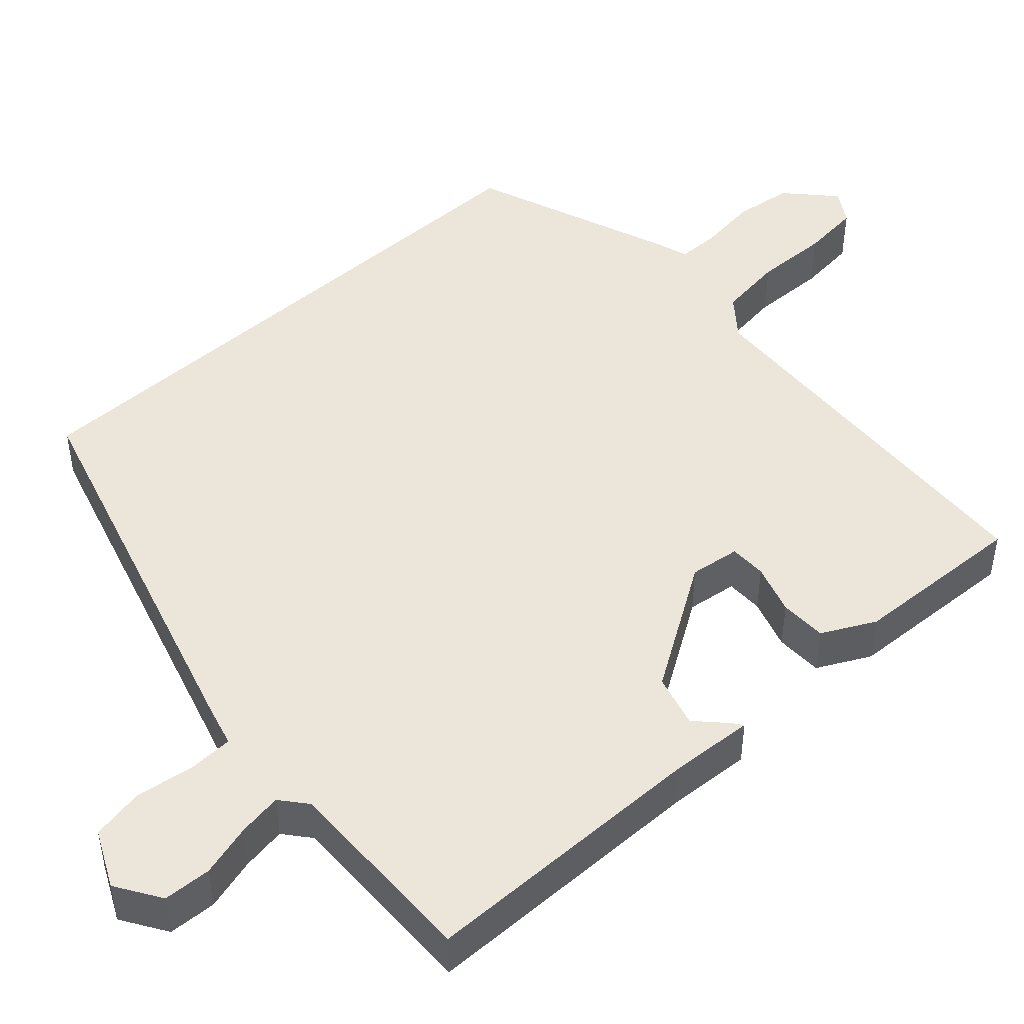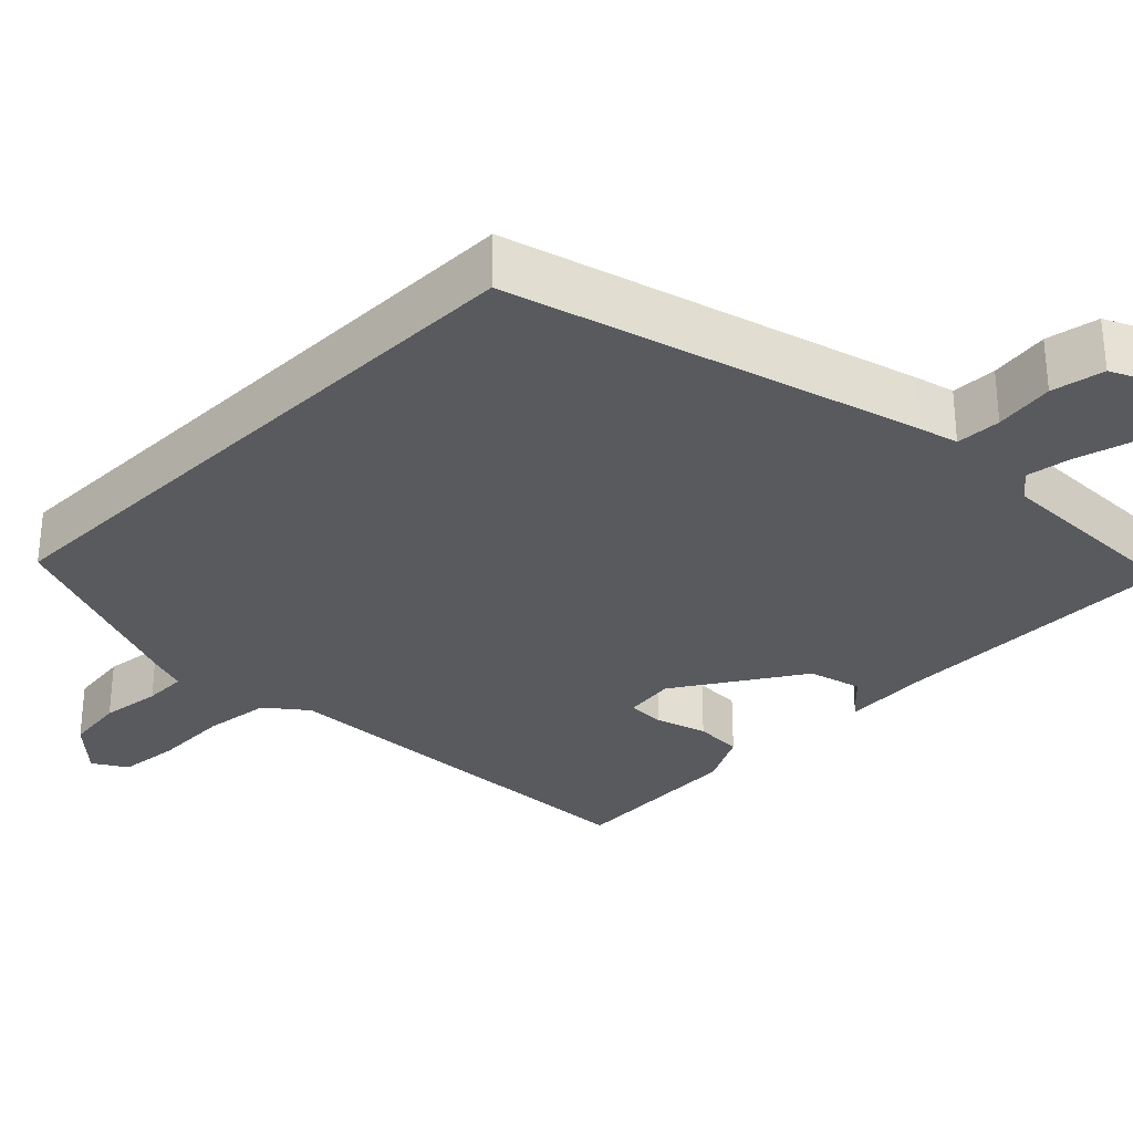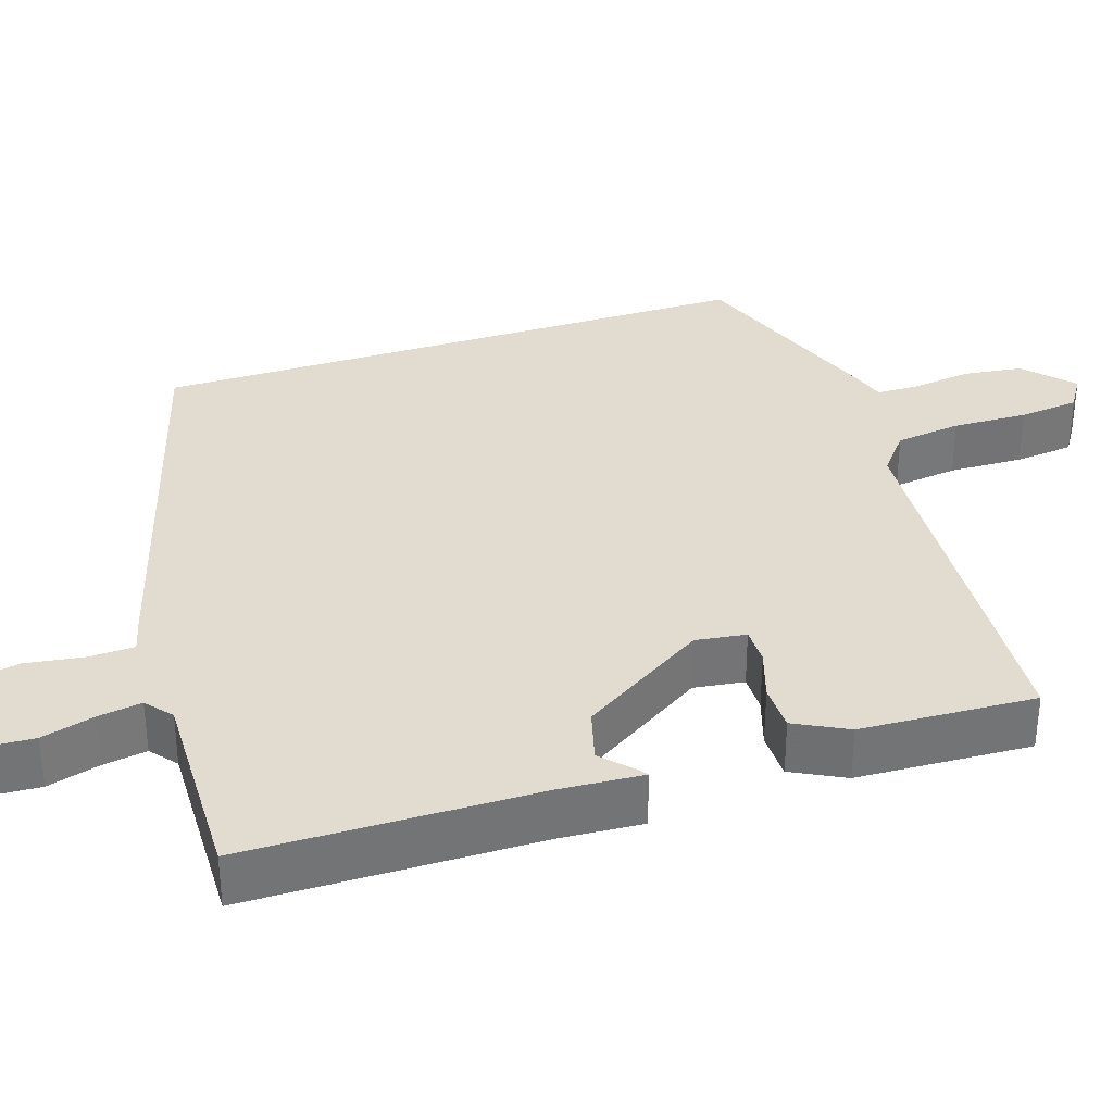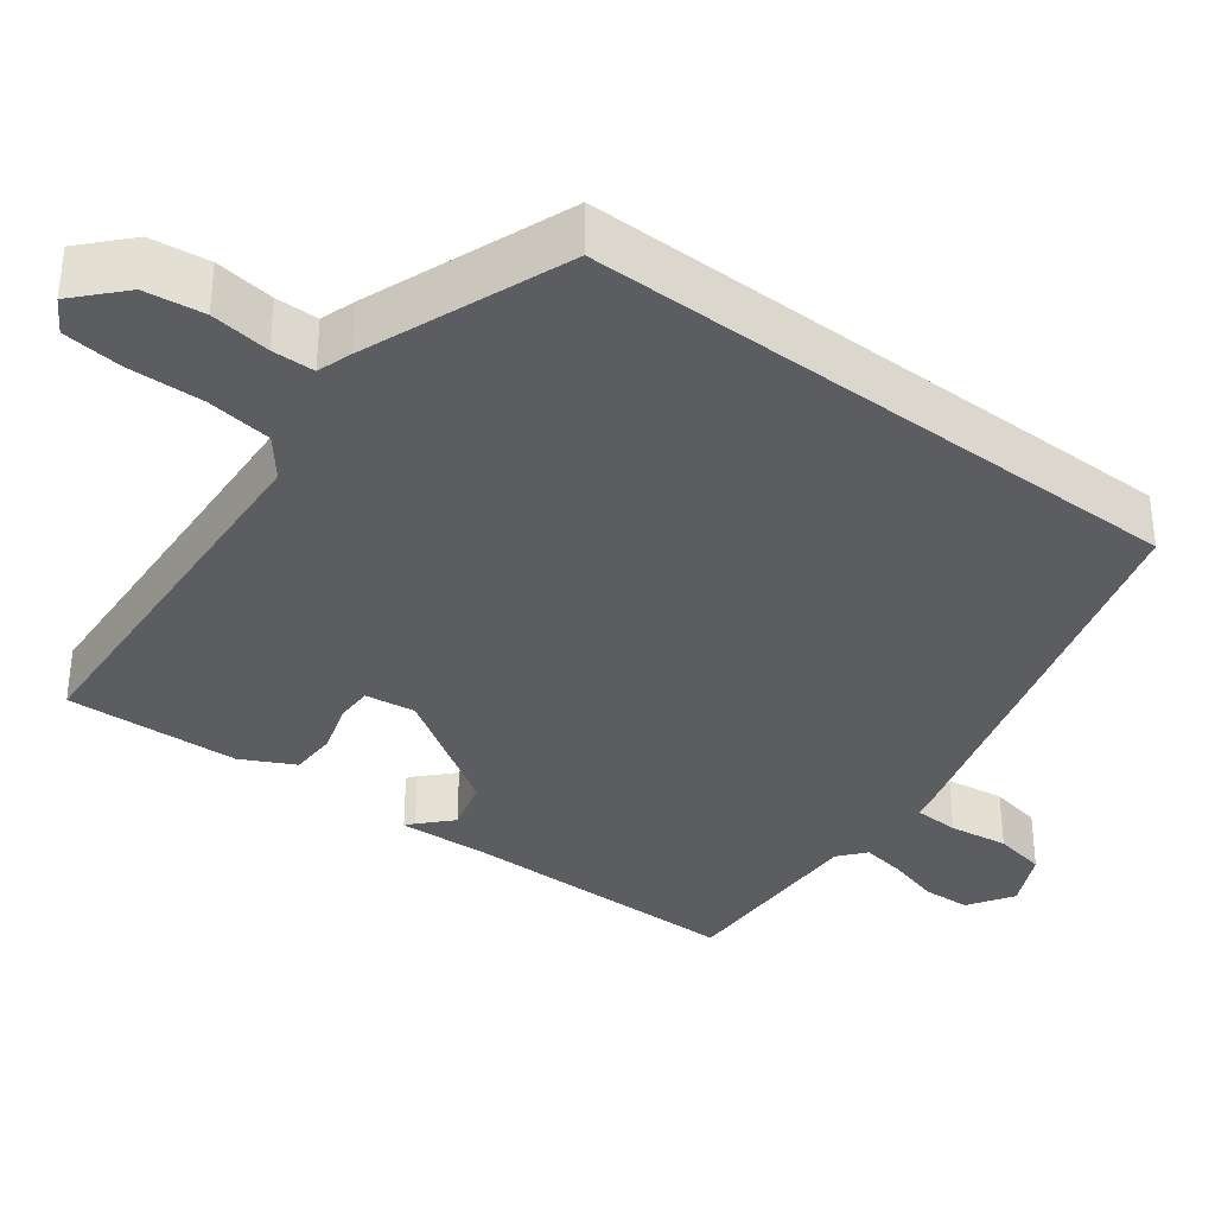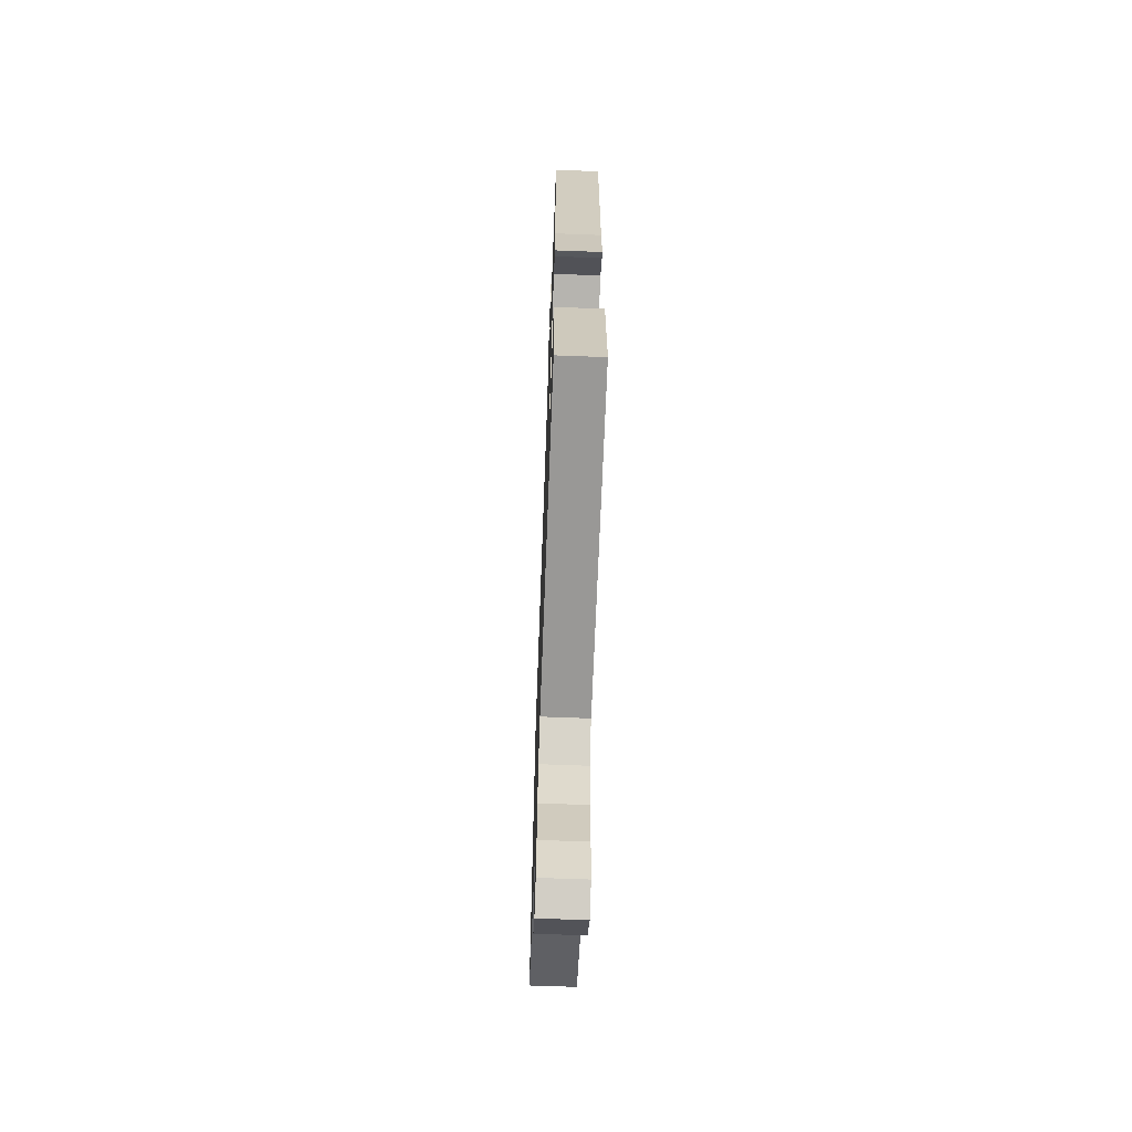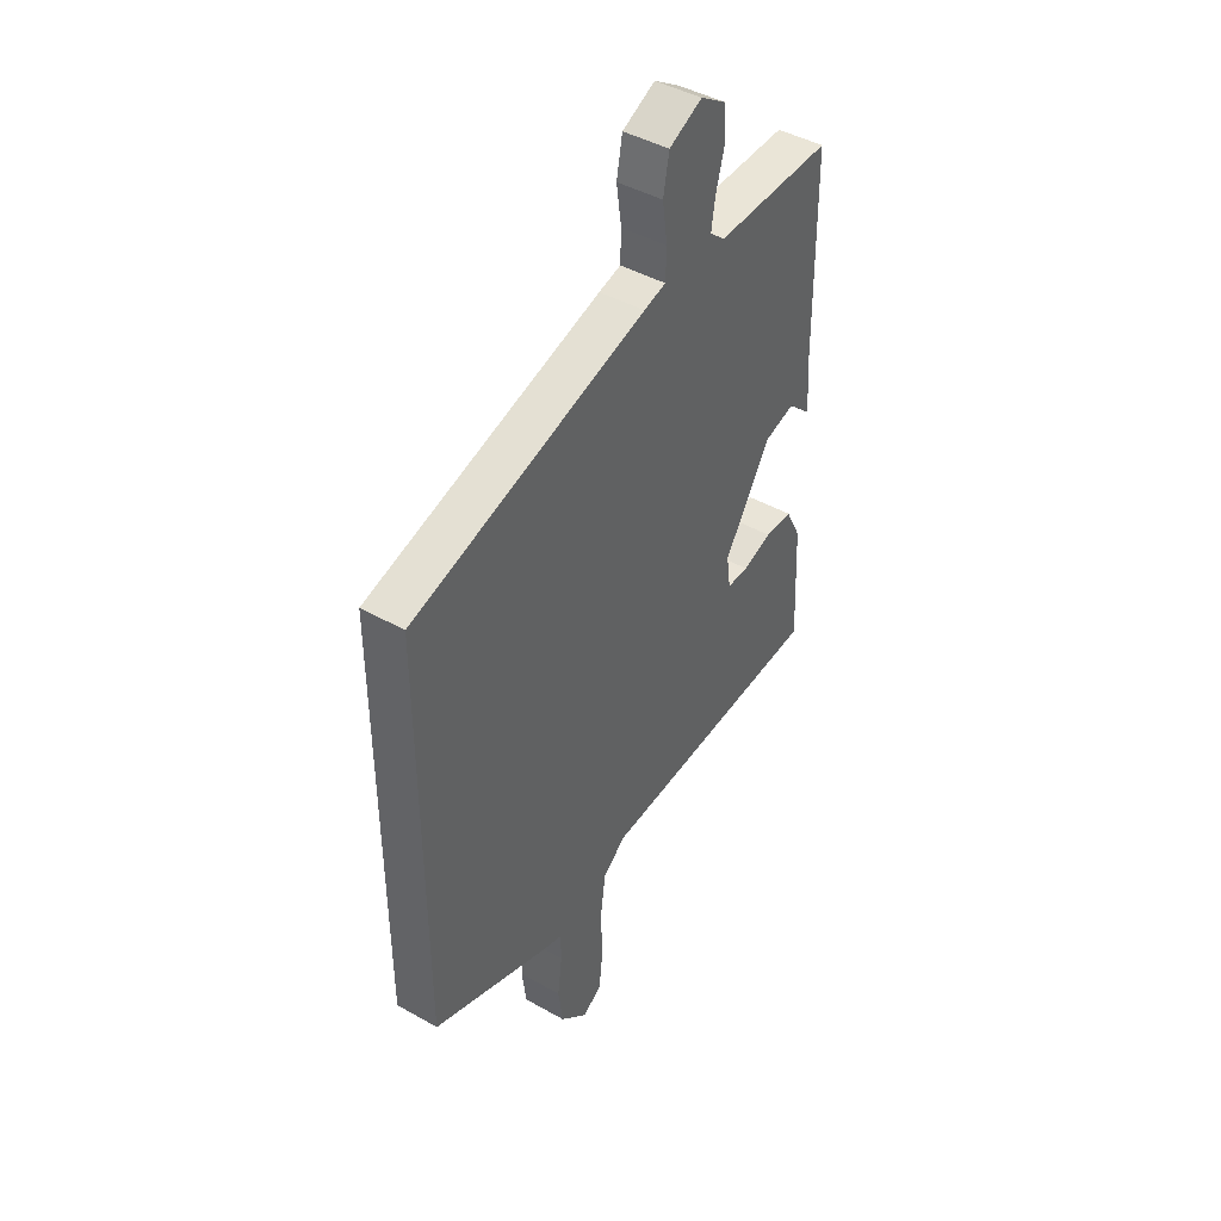
<metadata>
{"format":"obj","ext":"obj","renderer":"f3d","projection":"perspective","resolution":1024,"background":"white","views":[{"elev":47.0,"azim":47.7,"up":"+Y"},{"elev":-31.2,"azim":-45.4,"up":"+Y"},{"elev":34.2,"azim":71.9,"up":"+Y"},{"elev":-35.5,"azim":-127.3,"up":"+Y"},{"elev":-65.0,"azim":87.8,"up":"+Z"},{"elev":43.7,"azim":-56.2,"up":"+Z"}]}
</metadata>
<code>
v -0.5 0.07 -0.45
v -0.5 0.07 0.334
v 0.021 0.07 0.486
v 0.07 0.07 0.499
v 0.072 0.07 0.557
v 0.061 0.07 0.633
v 0.074 0.07 0.701
v 0.147 0.07 0.736
v 0.205 0.07 0.699
v 0.208 0.07 0.637
v 0.189 0.07 0.569
v 0.18 0.07 0.512
v 0.214 0.07 0.484
v 0.472 0.07 0.49
v 0.476 0.07 0.115
v 0.483 0.07 0.007
v 0.471 0.07 0.016
v 0.432 0.07 0.053
v 0.364 0.07 0.034
v 0.261 0.07 -0.128
v 0.27 0.07 -0.193
v 0.318 0.07 -0.193
v 0.383 0.07 -0.172
v 0.444 0.07 -0.173
v 0.479 0.07 -0.241
v 0.49 0.07 -0.467
v -0.022 0.07 -0.499
v -0.073 0.07 -0.54
v -0.084 0.07 -0.625
v -0.081 0.07 -0.722
v -0.089 0.07 -0.799
v -0.132 0.07 -0.826
v -0.193 0.07 -0.77
v -0.203 0.07 -0.694
v -0.193 0.07 -0.617
v -0.194 0.07 -0.562
v -0.238 0.07 -0.548
v -0.5 0 -0.45
v -0.5 0 0.334
v 0.021 0 0.486
v 0.07 0 0.499
v 0.072 0 0.557
v 0.061 0 0.633
v 0.074 0 0.701
v 0.147 0 0.736
v 0.205 0 0.699
v 0.208 0 0.637
v 0.189 0 0.569
v 0.18 0 0.512
v 0.214 0 0.484
v 0.472 0 0.49
v 0.476 0 0.115
v 0.483 0 0.007
v 0.471 0 0.016
v 0.432 0 0.053
v 0.364 0 0.034
v 0.261 0 -0.128
v 0.27 0 -0.193
v 0.318 0 -0.193
v 0.383 0 -0.172
v 0.444 0 -0.173
v 0.479 0 -0.241
v 0.49 0 -0.467
v -0.022 0 -0.499
v -0.073 0 -0.54
v -0.084 0 -0.625
v -0.081 0 -0.722
v -0.089 0 -0.799
v -0.132 0 -0.826
v -0.193 0 -0.77
v -0.203 0 -0.694
v -0.193 0 -0.617
v -0.194 0 -0.562
v -0.238 0 -0.548
f 36 37 1 2
f 32 33 34 35
f 32 35 36
f 29 30 31 32
f 28 29 32 36
f 27 28 36 2
f 22 23 24 25
f 21 22 25 26
f 15 16 17 18
f 13 14 15 18
f 12 13 18 19
f 8 9 10 11
f 8 11 12
f 5 6 7 8
f 4 5 8 12
f 21 26 27 2
f 4 12 19 20
f 4 20 21
f 2 3 4 21
f 39 38 74 73
f 72 71 70 69
f 73 72 69
f 69 68 67 66
f 73 69 66 65
f 39 73 65 64
f 62 61 60 59
f 63 62 59 58
f 55 54 53 52
f 55 52 51 50
f 56 55 50 49
f 48 47 46 45
f 49 48 45
f 45 44 43 42
f 49 45 42 41
f 39 64 63 58
f 57 56 49 41
f 58 57 41
f 58 41 40 39
f 1 38 39 2
f 2 39 40 3
f 3 40 41 4
f 4 41 42 5
f 5 42 43 6
f 6 43 44 7
f 7 44 45 8
f 8 45 46 9
f 9 46 47 10
f 10 47 48 11
f 11 48 49 12
f 12 49 50 13
f 13 50 51 14
f 14 51 52 15
f 15 52 53 16
f 16 53 54 17
f 17 54 55 18
f 18 55 56 19
f 19 56 57 20
f 20 57 58 21
f 21 58 59 22
f 22 59 60 23
f 23 60 61 24
f 24 61 62 25
f 25 62 63 26
f 26 63 64 27
f 27 64 65 28
f 28 65 66 29
f 29 66 67 30
f 30 67 68 31
f 31 68 69 32
f 32 69 70 33
f 33 70 71 34
f 34 71 72 35
f 35 72 73 36
f 36 73 74 37
f 37 74 38 1

</code>
